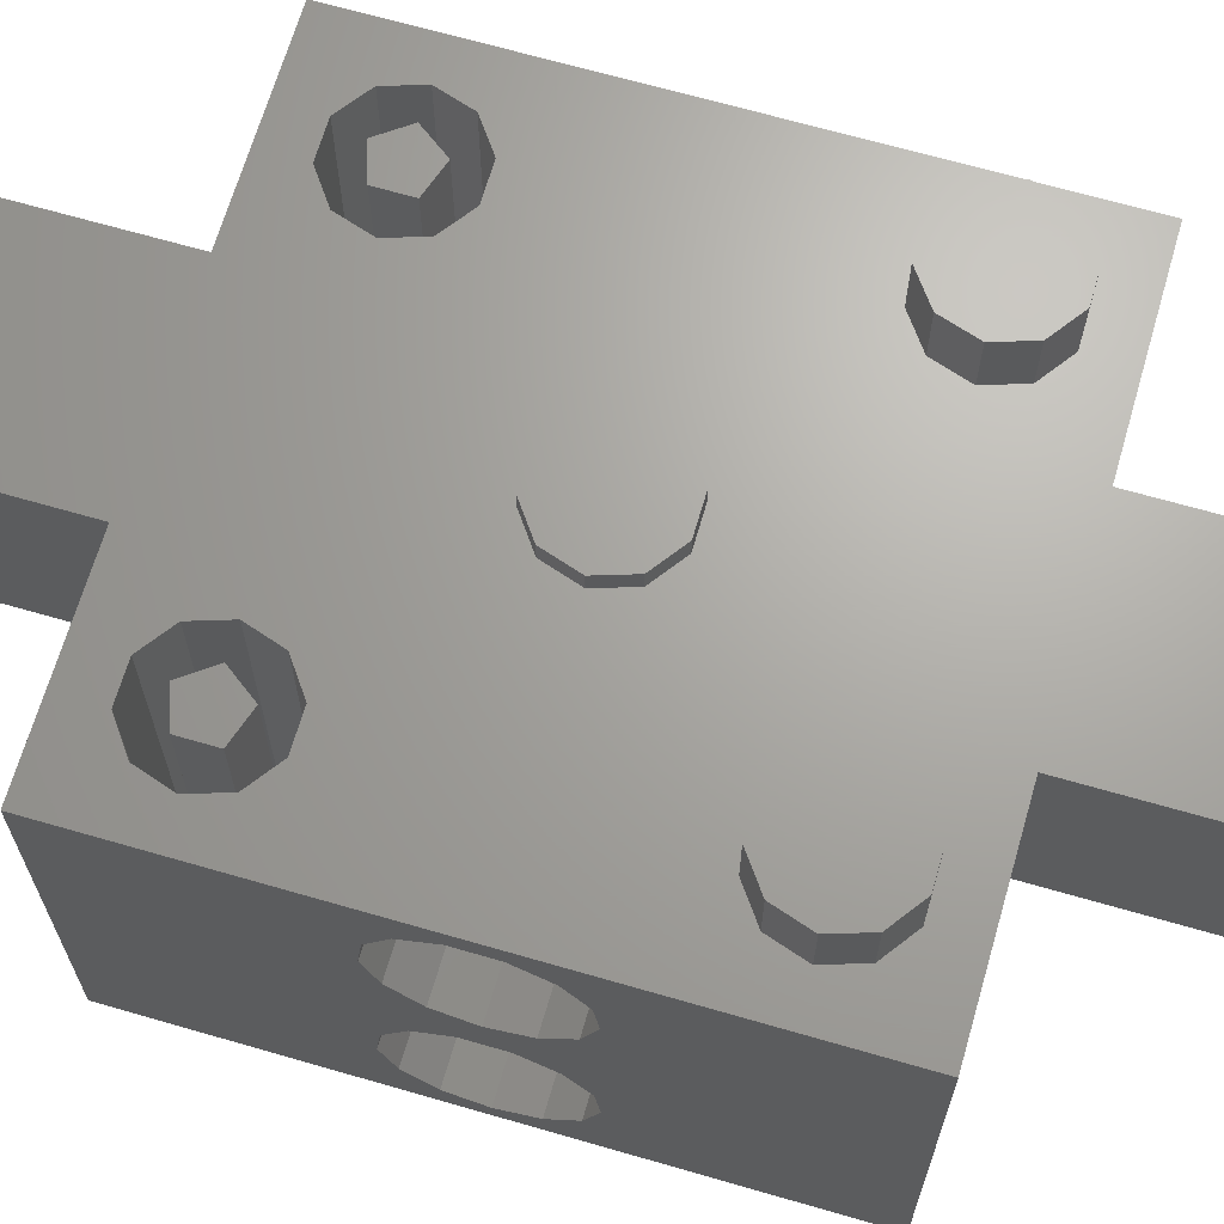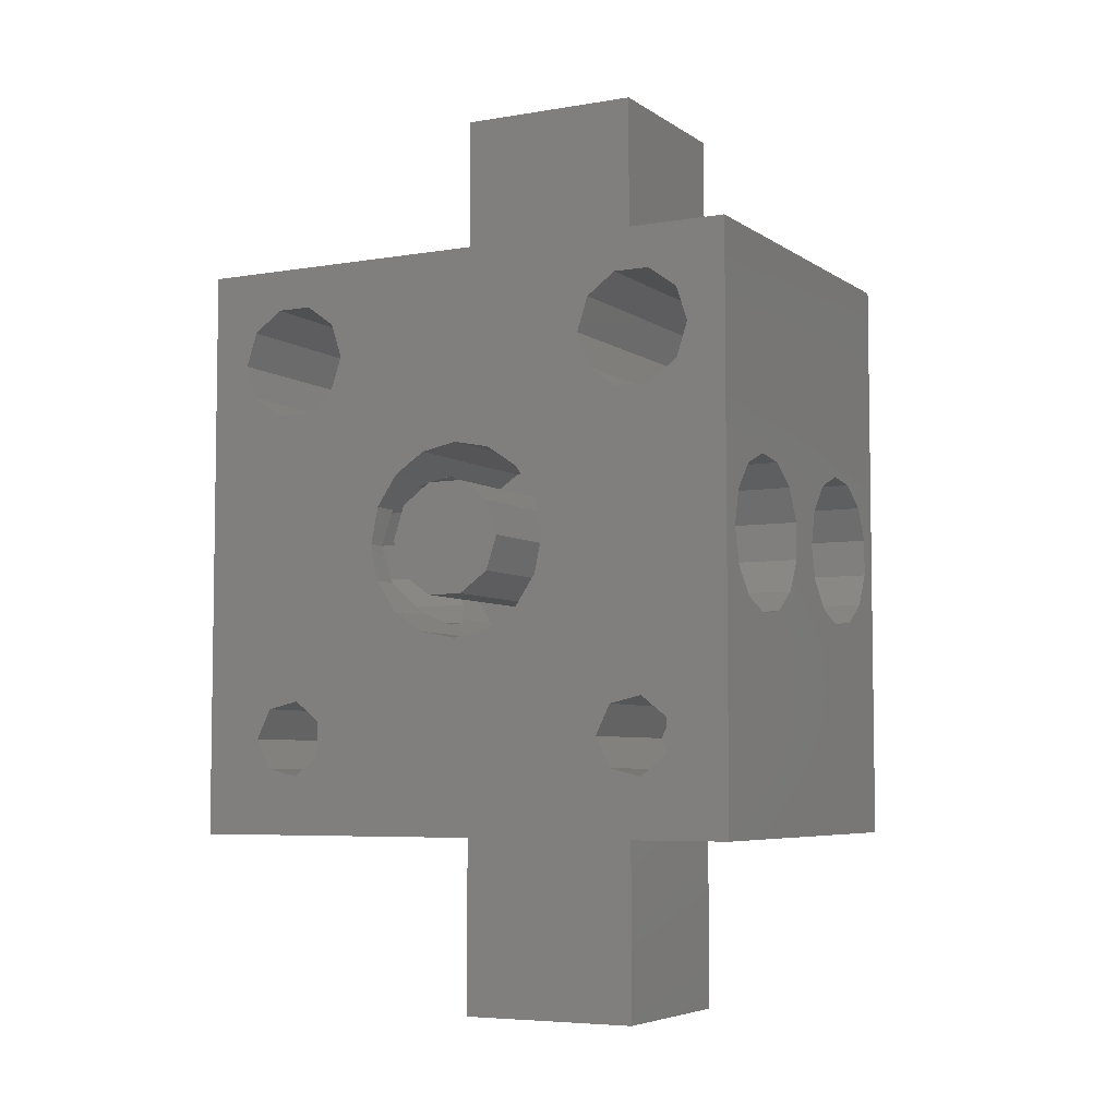
<metadata>
{"format":"stl","ext":"stl","renderer":"f3d","projection":"perspective","resolution":1024,"background":"white","views":[{"elev":67.2,"azim":-73.8,"up":"+Z"},{"elev":-5.6,"azim":-152.1,"up":"+Y"}]}
</metadata>
<code>
# stl→obj: 374 verts, 764 faces
v 15 15 -10
v 15 3.74 -3.582
v 15 3.971 -5.482
v 15 3.292 2.728
v 15 3.971 4.518
v 15 2.652 -2.006
v 15 1.859 1.458
v 15 0.9573 -1.116
v 15 0 1
v 15 -0.9573 -1.116
v 15 -1.859 1.458
v 15 -2.652 -2.006
v 15 -3.292 2.728
v 15 -3.74 -3.582
v 15 -3.971 4.518
v 15 -15 10
v 15 15 10
v 15 3.74 6.418
v 15 2.652 7.994
v 15 0.9573 8.884
v 15 -0.9573 8.884
v 15 -15 -10
v 15 -3.74 6.418
v 15 -2.652 7.994
v 15 3.292 -7.272
v 15 1.859 -8.542
v 15 0 -9
v 15 -3.971 -5.482
v 15 -1.859 -8.542
v 15 -3.292 -7.272
v -3 0 10
v -8.753 -8.436 10
v -8 -10 10
v -10.93 7.147 10
v -9.073 7.147 10
v -10.45 -8.05 10
v -11.8 -9.132 10
v -15 -15 10
v -12.43 8.237 10
v -2.427 1.763 10
v -7.573 8.237 10
v -5 15 10
v -7.573 11.76 10
v -7 10 10
v -9.073 12.85 10
v -10.93 12.85 10
v -12.43 11.76 10
v -15 15 10
v -13 10 10
v -5 -15 10
v -8.753 -11.56 10
v -10.45 -11.95 10
v -11.8 -10.87 10
v 5 15 10
v 5 25 10
v 3 0 10
v 5 -15 10
v 2.427 -1.763 10
v 2.427 1.763 10
v 0.9271 2.853 10
v -0.9271 2.853 10
v -5 25 10
v 0.9271 -2.853 10
v -0.9271 -2.853 10
v -2.427 -1.763 10
v 5 -25 10
v -5 -25 10
v 12.43 8.237 10
v 11.25 -8.436 10
v 12 -10 10
v 10.93 7.147 10
v 9.555 -8.05 10
v 9.073 7.147 10
v 8.198 -9.132 10
v 7.573 8.237 10
v 13 10 10
v 12.43 11.76 10
v 10.93 12.85 10
v 9.073 12.85 10
v 7.573 11.76 10
v 7 10 10
v 11.25 -11.56 10
v 9.555 -11.95 10
v 8.198 -10.87 10
v 13 10 -10
v 12.43 8.237 -10
v 12 -10 -10
v 11.25 -11.56 -10
v 9.555 -11.95 -10
v 1.913 -4.619 -10
v 8.198 -9.132 -10
v 8.198 -10.87 -10
v 5 0 -10
v 7.573 8.237 -10
v 4.619 1.913 -10
v 4.619 -1.913 -10
v 3.536 -3.536 -10
v 0 -5 -10
v -8.753 -11.56 -10
v -8 -10 -10
v -10.45 -8.05 -10
v -5 0 -10
v -4.619 -1.913 -10
v -7.573 8.237 -10
v -7 10 -10
v -3.536 -3.536 -10
v -8.753 -8.436 -10
v -1.913 -4.619 -10
v -15 -15 -10
v -11.8 -9.132 -10
v -11.8 -10.87 -10
v -12.43 8.237 -10
v -13 10 -10
v -10.45 -11.95 -10
v 12.43 11.76 -10
v 10.93 12.85 -10
v 9.073 12.85 -10
v 3.536 3.536 -10
v 1.913 4.619 -10
v 7 10 -10
v 0 5 -10
v -1.913 4.619 -10
v -3.536 3.536 -10
v -4.619 1.913 -10
v 7.573 11.76 -10
v -7.573 11.76 -10
v -9.073 12.85 -10
v -15 15 -10
v -10.93 12.85 -10
v -12.43 11.76 -10
v 11.25 -8.436 -10
v 10.93 7.147 -10
v 9.555 -8.05 -10
v 9.073 7.147 -10
v -9.073 7.147 -10
v -10.93 7.147 -10
v -15 3.74 -3.582
v -15 3.971 4.518
v -15 3.292 2.728
v -15 2.652 -2.006
v -15 1.859 1.458
v -15 0.9573 -1.116
v -15 0 1
v -15 -0.9573 -1.116
v -15 -1.859 1.458
v -15 -2.652 -2.006
v -15 -3.292 2.728
v -15 -3.74 -3.582
v -15 -3.971 -5.482
v -15 3.971 -5.482
v -15 3.292 -7.272
v -15 1.859 -8.542
v -15 0 -9
v -15 -3.971 4.518
v -15 -3.292 -7.272
v -15 -1.859 -8.542
v -15 3.74 6.418
v -15 2.652 7.994
v -15 0.9573 8.884
v -15 -0.9573 8.884
v -15 -2.652 7.994
v -15 -3.74 6.418
v 5 15 0
v -5 15 0
v -5 -15 0
v 5 -15 0
v 3.698 3.292 -7.272
v 3.536 3.536 -6.63
v 4.619 1.913 -8.494
v 4.126 2.652 -2.006
v 3.536 3.536 0
v 3.536 3.536 -3.285
v 4.619 1.913 -1.618
v 4.619 1.913 0
v 4.63 1.859 -8.542
v 5 0 -9
v 4.81 0.9573 -1.116
v 5 0 0
v 5 0 -1.116
v -4.63 1.859 -8.542
v -4.619 1.913 -8.494
v -5 0 -9
v -4.619 1.913 0
v -4.81 0.9573 -1.116
v -4.619 1.913 -1.618
v -5 0 0
v -5 0 -1.116
v -4.63 -1.859 -8.542
v -4.619 -1.913 -8.494
v -4.81 -0.9573 -1.116
v -4.619 -1.913 0
v -4.619 -1.913 -1.618
v 0 5 0
v -1.913 4.619 0
v 0 -5 0
v 1.913 -4.619 0
v 4.619 -1.913 -8.494
v 3.698 -3.292 -7.272
v 3.536 -3.536 -6.63
v 3.536 -3.536 0
v 4.619 -1.913 -1.618
v 4.126 -2.652 -2.006
v 3.536 -3.536 -3.285
v 4.619 -1.913 0
v 1.913 4.619 0
v 3.229 3.74 -3.582
v 2.884 3.971 -5.482
v 4.63 -1.859 -8.542
v 4.81 -0.9573 -1.116
v -3.698 3.292 -7.272
v -3.536 3.536 -6.63
v -3.536 3.536 0
v -4.126 2.652 -2.006
v -3.536 3.536 -3.285
v 3.229 -3.74 -3.582
v 2.884 -3.971 -5.482
v -3.229 3.74 -3.582
v -2.884 3.971 -5.482
v -3.698 -3.292 -7.272
v -3.536 -3.536 -6.63
v -3.536 -3.536 0
v -4.126 -2.652 -2.006
v -3.536 -3.536 -3.285
v -1.913 -4.619 0
v -3.229 -3.74 -3.582
v -2.884 -3.971 -5.482
v -8 -10 -2.5
v -11.8 -10.87 -2.5
v -10.45 -11.95 -2.5
v -10.45 -11.95 10.5
v -11.8 -10.87 10.5
v -11.8 -9.132 -2.5
v -11.8 -9.132 10.5
v 12 -10 -2.5
v 11.25 -11.56 -2.5
v 11.25 -11.56 10.5
v 12 -10 10.5
v 9.555 -11.95 -2.5
v -5 -3.971 4.518
v -5 -3.74 6.418
v 5 -3.74 6.418
v 5 -3.971 4.518
v -5 -1.859 1.458
v -5 0 1
v 5 0 1
v 5 -1.859 1.458
v -5 -0.9573 8.884
v -5 -2.652 7.994
v 5 -2.652 7.994
v 5 -0.9573 8.884
v -5 2.652 7.994
v -5 3.74 6.418
v 5 3.74 6.418
v 5 2.652 7.994
v -5 1.859 1.458
v 5 1.859 1.458
v -5 3.292 2.728
v 5 3.292 2.728
v 5 -3.292 2.728
v -5 -3.292 2.728
v 5 0.9573 8.884
v -5 0.9573 8.884
v -5 3.971 4.518
v 5 3.971 4.518
v 5 -25 0
v 5 25 0
v -5 -25 0
v -5 25 0
v 3 0 0
v 2.427 -1.763 0
v 2.427 1.763 0
v 0.9271 -2.853 0
v -0.9271 -2.853 0
v -2.427 -1.763 0
v 0.9271 2.853 0
v -0.9271 2.853 0
v -2.427 1.763 0
v -3 0 0
v -8.753 -8.436 -2.5
v -10.45 -8.05 10.5
v -8.753 -8.436 10.5
v -10.45 -8.05 -2.5
v -8 -10 10.5
v -8.753 -11.56 10.5
v -8.753 -11.56 -2.5
v -12.43 -11.76 10.5
v -13 -10 13.5
v -13 -10 10.5
v -12.43 -11.76 13.5
v -7.573 -8.237 10.5
v -9.073 -7.147 13.5
v -7.573 -8.237 13.5
v -9.073 -7.147 10.5
v -7 -10 13.5
v -7 -10 10.5
v -10.93 -7.147 13.5
v -10.93 -7.147 10.5
v -7.573 -11.76 13.5
v -9.073 -12.85 13.5
v -10.93 -12.85 13.5
v -12.43 -8.237 13.5
v -10.93 -12.85 10.5
v -7.573 -11.76 10.5
v -12.43 -8.237 10.5
v -9.073 -12.85 10.5
v 11.25 -8.436 -2.5
v 9.555 -8.05 10.5
v 11.25 -8.436 10.5
v 9.555 -8.05 -2.5
v 8.198 -10.87 10.5
v 9.555 -11.95 10.5
v 8.198 -10.87 -2.5
v 8.198 -9.132 -2.5
v 8.198 -9.132 10.5
v 7.573 -11.76 10.5
v 7 -10 13.5
v 7 -10 10.5
v 7.573 -11.76 13.5
v 12.43 -8.237 10.5
v 10.93 -7.147 13.5
v 12.43 -8.237 13.5
v 10.93 -7.147 10.5
v 13 -10 13.5
v 13 -10 10.5
v 9.073 -7.147 13.5
v 9.073 -7.147 10.5
v 12.43 -11.76 13.5
v 10.93 -12.85 13.5
v 9.073 -12.85 13.5
v 7.573 -8.237 13.5
v 9.073 -12.85 10.5
v 12.43 -11.76 10.5
v 7.573 -8.237 10.5
v 10.93 -12.85 10.5
v -3 0 11
v -2.427 -1.763 11
v -2.427 -1.763 -11
v -3 0 -11
v 0.9271 2.853 11
v 2.427 1.763 11
v 2.427 1.763 -11
v 0.9271 2.853 -11
v 3 0 11
v 3 0 -11
v -0.9271 2.853 11
v -0.9271 2.853 -11
v 2.427 -1.763 11
v 0.9271 -2.853 11
v -0.9271 -2.853 11
v -2.427 1.763 11
v -0.9271 -2.853 -11
v 2.427 -1.763 -11
v -2.427 1.763 -11
v 0.9271 -2.853 -11
v -11.21 9.118 0
v -9.536 8.573 10
v -11.21 9.118 10
v -9.536 8.573 0
v -9.536 11.43 10
v -8.5 10 10
v -11.21 10.88 10
v -9.536 11.43 0
v -11.21 10.88 0
v -8.5 10 0
v 8.786 9.118 0
v 10.46 8.573 10
v 8.786 9.118 10
v 10.46 8.573 0
v 10.46 11.43 0
v 8.786 10.88 10
v 10.46 11.43 10
v 8.786 10.88 0
v 11.5 10 10
v 11.5 10 0
f 1 2 3
f 4 2 5
f 4 6 2
f 7 6 4
f 7 8 6
f 9 8 7
f 9 10 8
f 11 10 9
f 11 12 10
f 13 12 11
f 13 14 12
f 15 14 13
f 16 14 15
f 2 17 5
f 17 18 5
f 17 19 18
f 17 20 19
f 17 21 20
f 14 16 22
f 23 16 15
f 24 16 23
f 21 16 24
f 16 21 17
f 17 2 1
f 25 1 3
f 26 1 25
f 27 1 26
f 14 22 28
f 27 22 1
f 29 22 27
f 30 22 29
f 28 22 30
f 31 32 33
f 34 31 35
f 31 36 32
f 31 34 36
f 34 37 36
f 38 37 39
f 39 37 34
f 35 40 41
f 42 43 44
f 42 45 43
f 42 46 45
f 47 48 49
f 46 48 47
f 48 46 42
f 40 35 31
f 31 33 50
f 51 50 33
f 52 50 51
f 38 39 49
f 38 49 48
f 52 38 50
f 53 38 52
f 37 38 53
f 42 54 55
f 54 56 57
f 58 57 56
f 54 59 56
f 54 60 59
f 44 54 42
f 54 44 60
f 60 44 61
f 42 55 62
f 63 57 58
f 50 57 63
f 50 63 64
f 50 64 65
f 50 65 31
f 41 61 44
f 61 41 40
f 57 50 66
f 66 50 67
f 68 69 70
f 71 69 68
f 71 72 69
f 73 72 71
f 73 74 72
f 57 74 75
f 75 74 73
f 17 76 16
f 17 77 76
f 17 78 77
f 17 79 78
f 80 54 81
f 79 54 80
f 54 79 17
f 68 16 76
f 70 16 68
f 82 16 70
f 83 16 82
f 57 75 81
f 57 81 54
f 83 57 16
f 84 57 83
f 74 57 84
f 22 85 1
f 22 86 85
f 22 87 86
f 22 88 87
f 22 89 88
f 90 91 92
f 91 93 94
f 95 94 93
f 91 96 93
f 91 97 96
f 91 90 97
f 92 98 90
f 99 92 89
f 92 100 98
f 101 102 103
f 102 104 105
f 106 107 103
f 108 107 106
f 107 108 100
f 98 100 108
f 109 89 22
f 92 99 100
f 89 109 99
f 109 110 111
f 110 109 112
f 112 109 113
f 114 109 111
f 99 109 114
f 115 1 85
f 116 1 115
f 117 1 116
f 118 94 95
f 119 94 118
f 94 119 120
f 121 120 119
f 105 120 121
f 105 121 122
f 105 122 123
f 105 124 102
f 105 123 124
f 120 105 125
f 126 125 105
f 125 126 117
f 127 117 126
f 117 127 1
f 128 127 129
f 127 128 1
f 130 128 129
f 113 128 130
f 128 113 109
f 131 86 87
f 131 132 86
f 133 132 131
f 133 134 132
f 91 134 133
f 134 91 94
f 101 103 107
f 102 135 104
f 102 101 136
f 102 136 135
f 110 136 101
f 136 110 112
f 48 137 138
f 137 139 138
f 140 139 137
f 140 141 139
f 142 141 140
f 142 143 141
f 144 143 142
f 144 145 143
f 146 145 144
f 146 147 145
f 148 147 146
f 109 148 149
f 38 148 109
f 137 128 150
f 128 151 150
f 128 152 151
f 128 153 152
f 148 154 147
f 155 109 149
f 156 109 155
f 153 109 156
f 109 153 128
f 137 48 128
f 157 48 138
f 158 48 157
f 159 48 158
f 160 48 159
f 148 38 154
f 160 38 48
f 161 38 160
f 162 38 161
f 154 38 162
f 17 163 54
f 163 1 164
f 1 163 17
f 164 48 42
f 164 128 48
f 128 164 1
f 38 165 50
f 165 109 166
f 109 165 38
f 166 16 57
f 166 22 16
f 22 166 109
f 118 167 168
f 169 118 95
f 118 169 167
f 170 171 172
f 173 171 170
f 171 173 174
f 95 175 169
f 176 95 93
f 95 176 175
f 177 174 173
f 178 177 179
f 177 178 174
f 180 124 181
f 182 124 180
f 124 182 102
f 183 184 185
f 186 184 183
f 184 186 187
f 103 182 188
f 182 103 102
f 103 188 189
f 186 190 187
f 191 190 186
f 190 191 192
f 122 193 194
f 193 122 121
f 90 195 196
f 195 90 98
f 97 197 96
f 197 97 198
f 198 97 199
f 200 201 202
f 200 202 203
f 201 200 204
f 205 172 171
f 205 206 172
f 205 207 206
f 119 207 205
f 119 168 207
f 168 119 118
f 96 176 93
f 176 96 208
f 208 96 197
f 209 178 179
f 204 209 201
f 209 204 178
f 210 123 211
f 181 123 210
f 123 181 124
f 212 213 214
f 185 212 183
f 212 185 213
f 203 196 200
f 215 196 203
f 216 196 215
f 90 199 97
f 199 90 216
f 216 90 196
f 121 205 193
f 205 121 119
f 214 194 212
f 217 194 214
f 218 194 217
f 122 211 123
f 211 122 218
f 218 122 194
f 106 189 219
f 189 106 103
f 106 219 220
f 221 192 191
f 192 221 222
f 222 221 223
f 98 224 195
f 224 98 108
f 224 223 221
f 224 225 223
f 224 226 225
f 108 226 224
f 108 220 226
f 220 108 106
f 101 32 36
f 32 101 107
f 227 107 100
f 107 227 32
f 32 227 33
f 99 227 100
f 51 227 99
f 227 51 33
f 110 36 37
f 36 110 101
f 114 228 229
f 228 114 111
f 53 230 231
f 230 53 52
f 51 229 52
f 99 229 51
f 229 99 114
f 37 232 110
f 228 110 232
f 110 228 111
f 53 233 37
f 233 53 231
f 133 69 72
f 69 133 131
f 234 131 87
f 131 234 69
f 69 234 70
f 88 234 87
f 234 88 235
f 236 70 237
f 70 236 82
f 89 84 83
f 84 89 92
f 235 88 238
f 238 89 83
f 89 238 88
f 84 91 74
f 91 84 92
f 91 72 74
f 72 91 133
f 239 162 240
f 162 239 154
f 15 241 23
f 241 15 242
f 143 243 244
f 243 143 145
f 245 11 9
f 11 245 246
f 161 247 248
f 247 161 160
f 249 21 24
f 21 249 250
f 157 251 158
f 251 157 252
f 253 19 254
f 19 253 18
f 141 244 255
f 244 141 143
f 256 9 7
f 9 256 245
f 139 255 257
f 255 139 141
f 258 7 4
f 7 258 256
f 246 13 11
f 13 246 259
f 145 260 243
f 260 145 147
f 250 20 21
f 20 250 261
f 160 262 247
f 262 160 159
f 261 19 20
f 19 261 254
f 159 251 262
f 251 159 158
f 260 154 239
f 154 260 147
f 13 242 15
f 242 13 259
f 138 252 157
f 252 138 263
f 264 18 253
f 18 264 5
f 258 5 264
f 5 258 4
f 139 263 138
f 263 139 257
f 240 161 248
f 161 240 162
f 23 249 24
f 249 23 241
f 137 213 140
f 213 137 214
f 214 137 217
f 2 170 172
f 2 172 206
f 170 2 6
f 10 179 8
f 179 10 209
f 8 179 177
f 190 144 187
f 142 187 144
f 187 142 184
f 152 182 180
f 182 152 153
f 26 176 27
f 176 26 175
f 177 6 8
f 173 6 177
f 6 173 170
f 140 184 142
f 184 140 185
f 185 140 213
f 156 182 153
f 182 156 188
f 176 29 27
f 29 176 208
f 151 181 210
f 151 180 181
f 180 151 152
f 25 175 26
f 25 169 175
f 169 25 167
f 149 225 226
f 225 149 148
f 28 215 14
f 215 28 216
f 146 192 222
f 146 190 192
f 190 146 144
f 12 209 10
f 12 201 209
f 201 12 202
f 155 188 156
f 188 155 189
f 189 155 219
f 208 30 29
f 197 30 208
f 30 197 198
f 220 149 226
f 219 149 220
f 149 219 155
f 28 199 216
f 198 28 30
f 28 198 199
f 150 217 137
f 217 150 218
f 3 206 207
f 206 3 2
f 168 3 207
f 167 3 168
f 3 167 25
f 150 211 218
f 210 150 151
f 150 210 211
f 148 222 223
f 148 223 225
f 222 148 146
f 14 202 12
f 202 14 203
f 203 14 215
f 39 113 49
f 113 39 112
f 127 43 45
f 43 127 126
f 105 43 126
f 43 105 44
f 129 45 46
f 45 129 127
f 104 44 105
f 44 104 41
f 130 46 47
f 46 130 129
f 136 39 34
f 39 136 112
f 135 34 35
f 34 135 136
f 104 35 41
f 35 104 135
f 49 130 47
f 130 49 113
f 81 125 80
f 125 81 120
f 134 75 73
f 75 134 94
f 116 77 78
f 77 116 115
f 85 77 115
f 77 85 76
f 117 78 79
f 78 117 116
f 86 71 68
f 71 86 132
f 132 73 71
f 73 132 134
f 125 79 80
f 79 125 117
f 86 76 85
f 76 86 68
f 75 120 81
f 120 75 94
f 66 166 57
f 166 66 265
f 54 266 55
f 266 54 163
f 253 258 264
f 254 258 253
f 254 256 258
f 261 256 254
f 261 245 256
f 250 245 261
f 250 246 245
f 249 246 250
f 249 259 246
f 241 259 249
f 259 241 242
f 267 166 265
f 166 267 165
f 164 266 163
f 266 164 268
f 269 178 204
f 270 204 200
f 178 269 174
f 271 174 269
f 204 270 269
f 272 200 196
f 200 272 270
f 195 272 196
f 195 273 272
f 224 273 195
f 221 273 224
f 273 221 274
f 191 274 221
f 174 271 171
f 275 171 271
f 171 275 205
f 275 193 205
f 276 193 275
f 276 194 193
f 212 276 277
f 183 277 278
f 276 212 194
f 274 191 278
f 186 278 191
f 277 183 212
f 278 186 183
f 267 50 165
f 50 267 67
f 164 62 268
f 62 164 42
f 257 252 263
f 257 251 252
f 255 251 257
f 255 262 251
f 244 262 255
f 244 247 262
f 243 247 244
f 243 248 247
f 260 248 243
f 260 240 248
f 240 260 239
f 266 62 55
f 62 266 268
f 267 66 67
f 66 267 265
f 279 280 281
f 280 279 282
f 33 281 283
f 281 33 279
f 279 33 227
f 284 33 283
f 285 33 284
f 33 285 227
f 52 284 230
f 285 52 229
f 52 285 284
f 285 279 227
f 229 279 285
f 229 282 279
f 228 282 229
f 282 228 232
f 280 37 233
f 282 37 280
f 37 282 232
f 286 287 288
f 287 286 289
f 290 291 292
f 291 290 293
f 294 290 292
f 290 294 295
f 293 296 291
f 296 293 297
f 292 298 294
f 291 298 292
f 291 299 298
f 296 299 291
f 296 300 299
f 301 300 296
f 301 289 300
f 289 301 287
f 286 300 289
f 300 286 302
f 298 295 294
f 295 298 303
f 297 301 296
f 301 297 304
f 302 299 300
f 299 302 305
f 305 298 299
f 298 305 303
f 288 301 304
f 301 288 287
f 283 295 303
f 295 283 290
f 303 284 283
f 305 284 303
f 305 230 284
f 302 230 305
f 286 230 302
f 288 231 286
f 230 286 231
f 281 290 283
f 281 293 290
f 280 293 281
f 280 297 293
f 304 280 233
f 280 304 297
f 231 288 233
f 233 288 304
f 306 307 308
f 307 306 309
f 70 308 237
f 308 70 306
f 306 70 234
f 310 83 311
f 312 83 310
f 83 312 238
f 83 236 311
f 236 83 82
f 235 306 234
f 238 306 235
f 238 309 306
f 312 309 238
f 309 312 313
f 312 314 313
f 314 312 310
f 309 314 307
f 314 309 313
f 315 316 317
f 316 315 318
f 319 320 321
f 320 319 322
f 323 319 321
f 319 323 324
f 322 325 320
f 325 322 326
f 321 327 323
f 320 327 321
f 320 328 327
f 325 328 320
f 325 329 328
f 330 329 325
f 330 318 329
f 318 330 316
f 315 329 318
f 329 315 331
f 327 324 323
f 324 327 332
f 326 330 325
f 330 326 333
f 331 328 329
f 328 331 334
f 334 327 328
f 327 334 332
f 317 330 333
f 330 317 316
f 237 324 332
f 324 237 319
f 332 236 237
f 334 236 332
f 334 311 236
f 331 311 334
f 315 311 331
f 317 310 315
f 311 315 310
f 308 319 237
f 308 322 319
f 307 322 308
f 307 326 322
f 333 307 314
f 307 333 326
f 310 317 314
f 314 317 333
f 65 335 31
f 335 65 336
f 337 278 338
f 278 337 274
f 59 339 340
f 339 59 60
f 341 275 271
f 275 341 342
f 343 59 340
f 59 343 56
f 269 341 271
f 341 269 344
f 60 345 339
f 345 60 61
f 342 276 275
f 276 342 346
f 340 347 343
f 339 347 340
f 339 348 347
f 345 348 339
f 345 349 348
f 350 349 345
f 350 336 349
f 336 350 335
f 65 349 336
f 349 65 64
f 337 273 274
f 273 337 351
f 347 56 343
f 56 347 58
f 270 344 269
f 344 270 352
f 61 350 345
f 350 61 40
f 346 277 276
f 277 346 353
f 64 348 349
f 348 64 63
f 351 272 273
f 272 351 354
f 63 347 348
f 347 63 58
f 354 270 272
f 270 354 352
f 31 350 40
f 350 31 335
f 338 277 353
f 277 338 278
f 352 341 344
f 354 341 352
f 354 342 341
f 351 342 354
f 351 346 342
f 337 346 351
f 337 353 346
f 353 337 338
f 355 356 357
f 356 355 358
f 359 356 360
f 361 356 359
f 356 361 357
f 362 361 359
f 361 362 363
f 360 362 359
f 362 360 364
f 355 361 363
f 361 355 357
f 358 362 364
f 355 362 358
f 362 355 363
f 356 364 360
f 364 356 358
f 365 366 367
f 366 365 368
f 369 370 371
f 370 369 372
f 373 369 371
f 369 373 374
f 365 370 372
f 370 365 367
f 371 366 373
f 370 366 371
f 366 370 367
f 366 374 373
f 374 366 368
f 368 369 374
f 365 369 368
f 369 365 372

</code>
